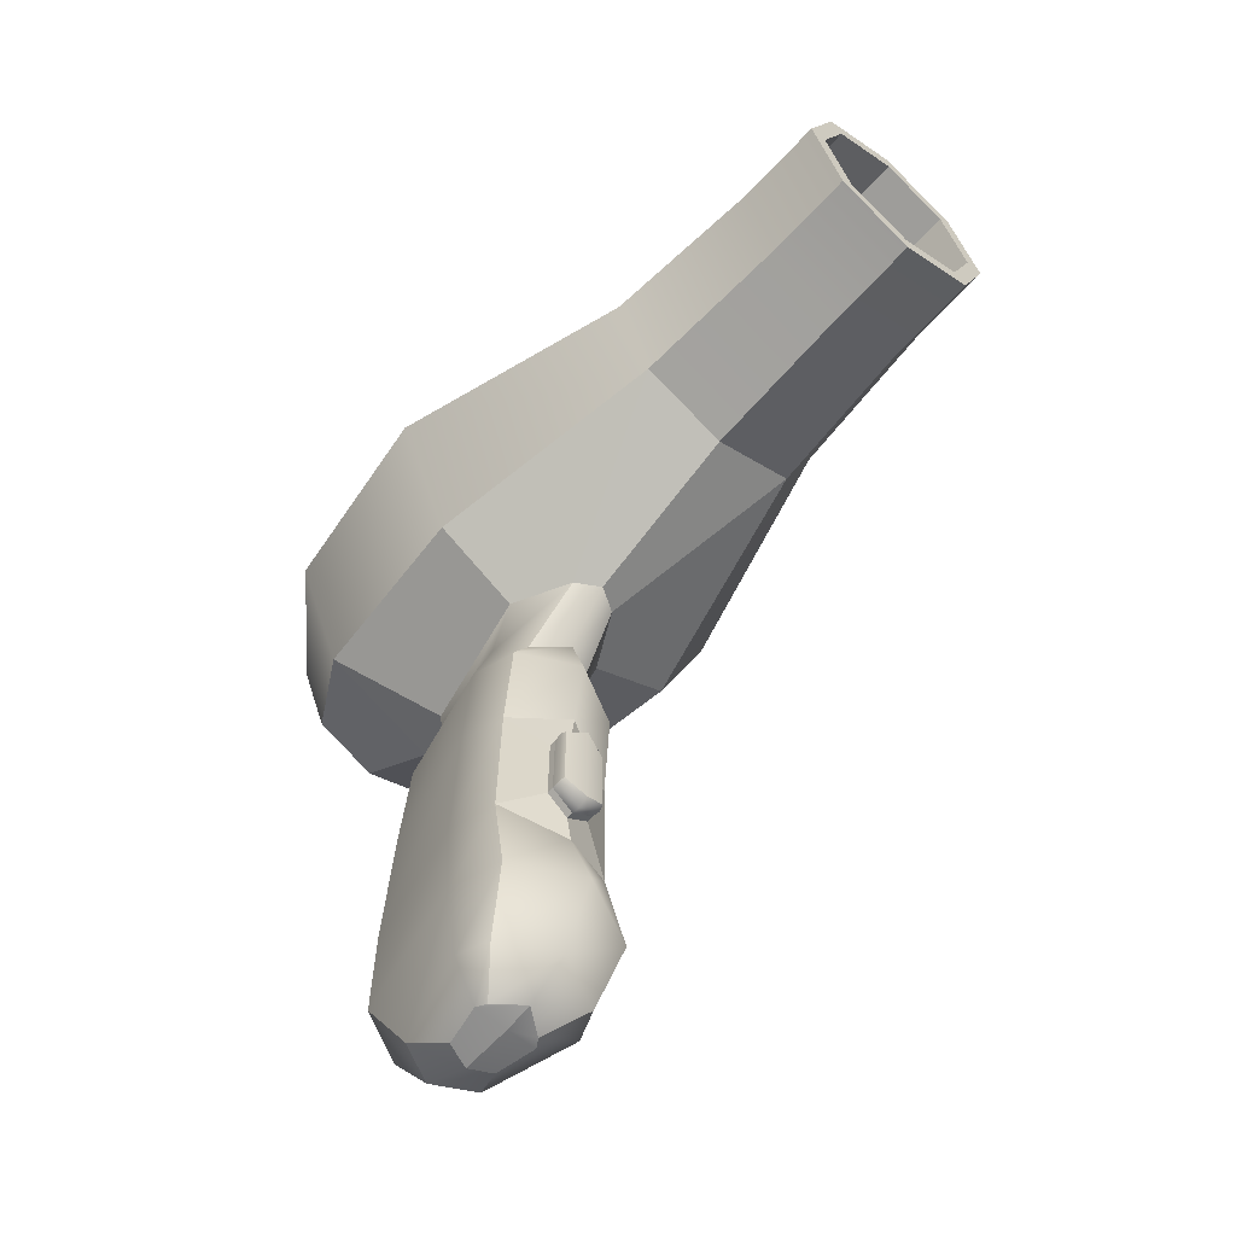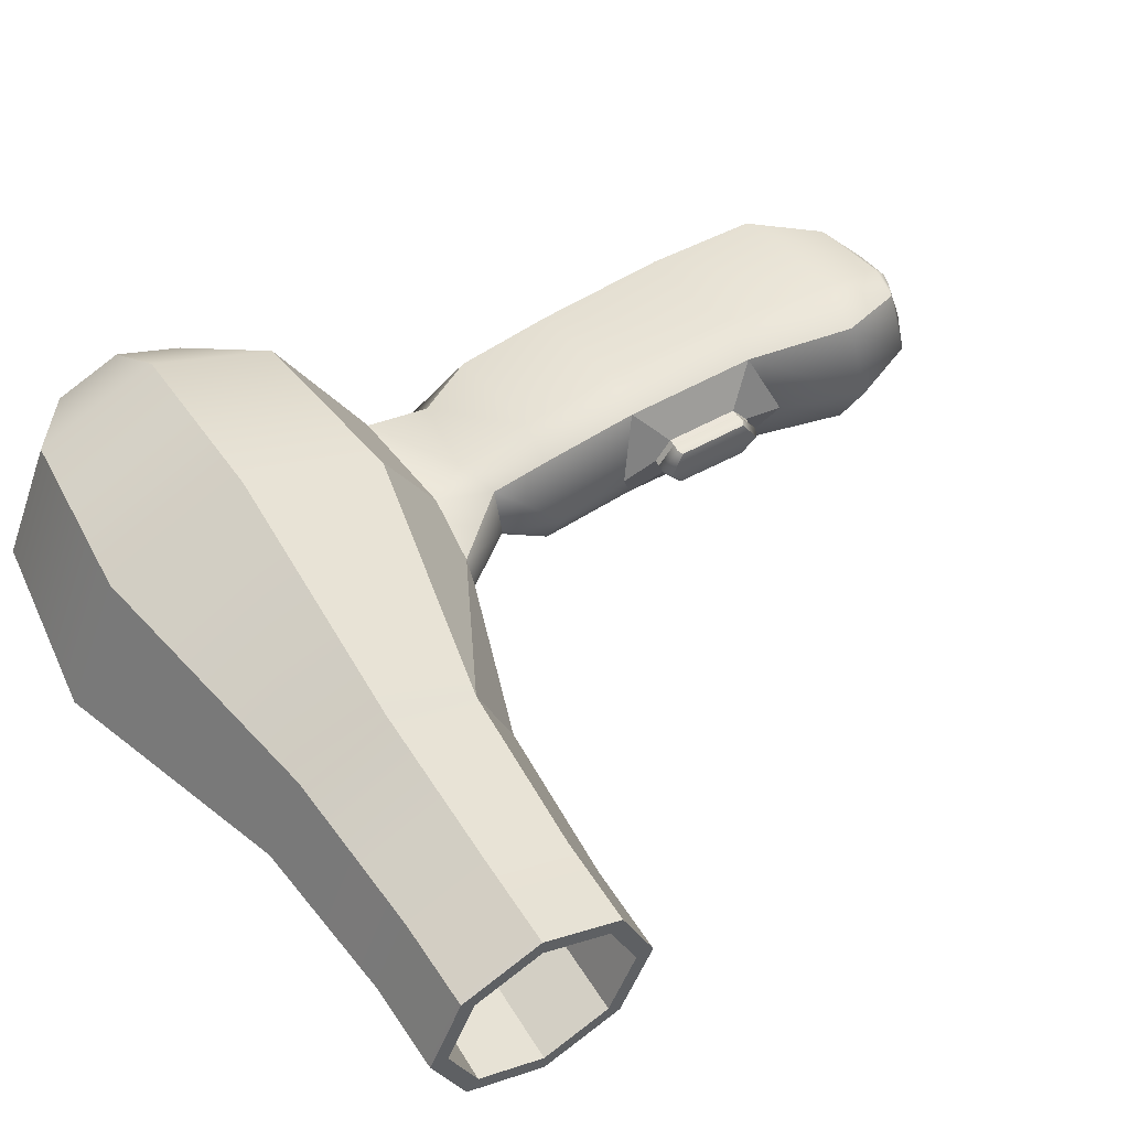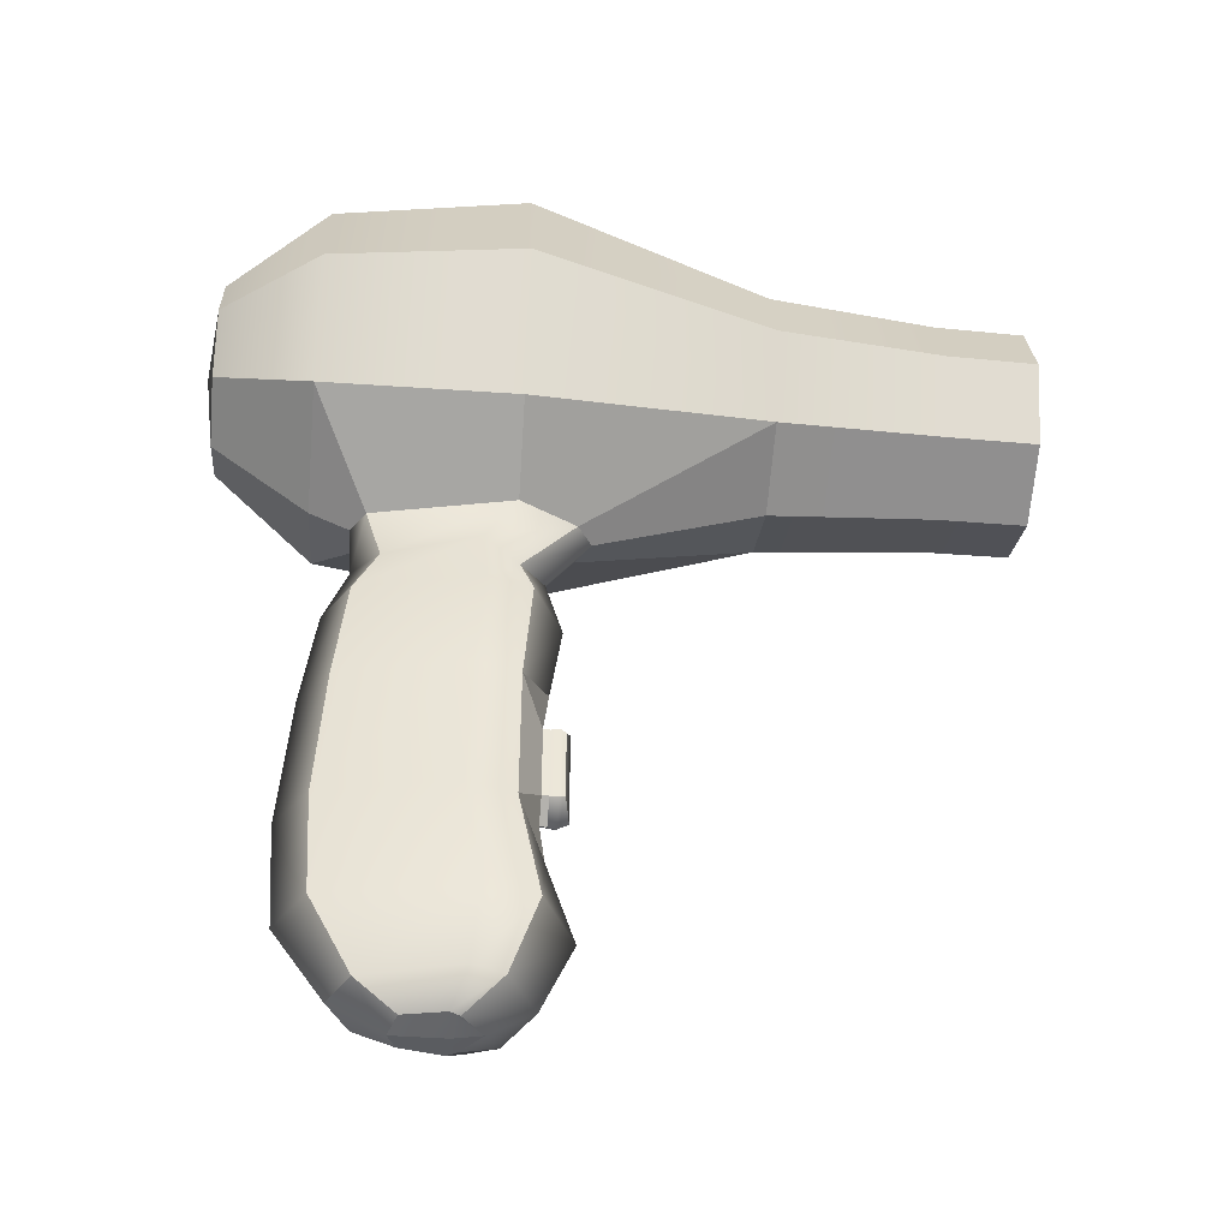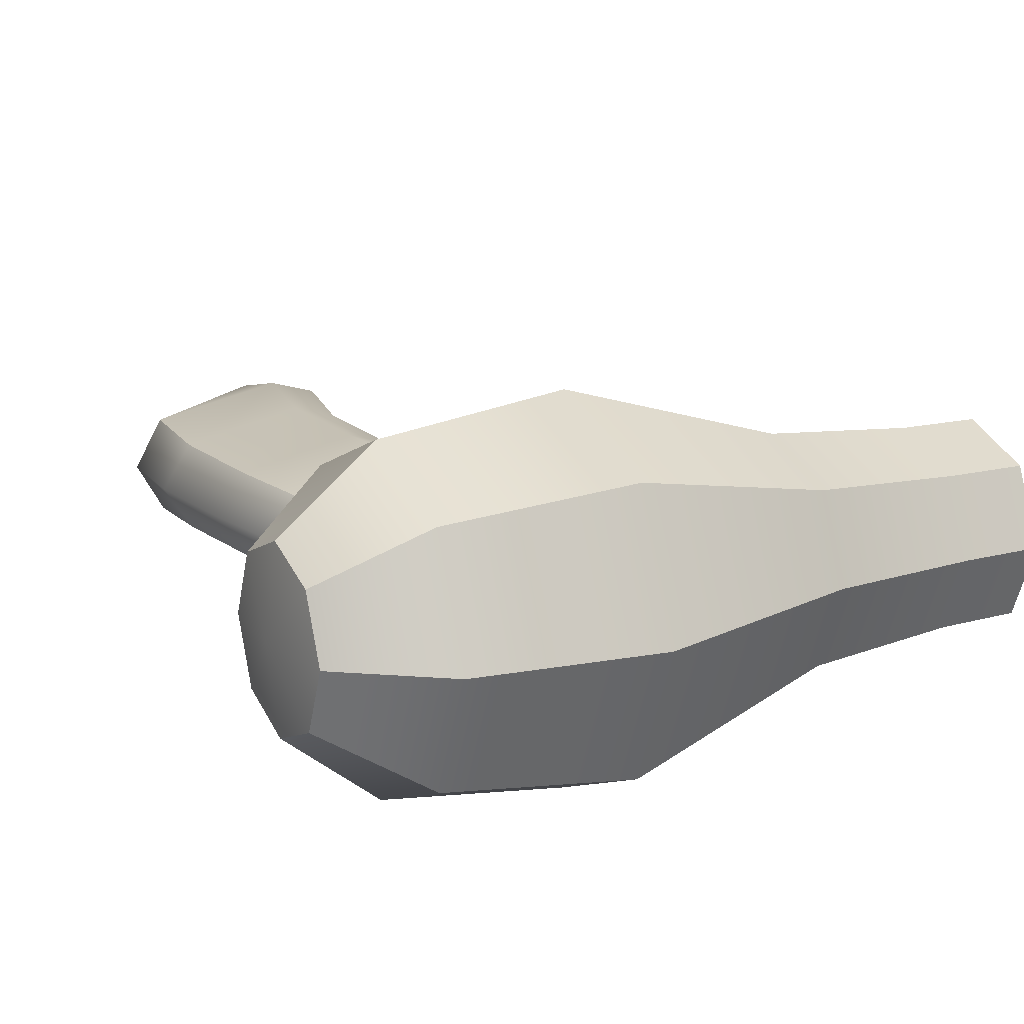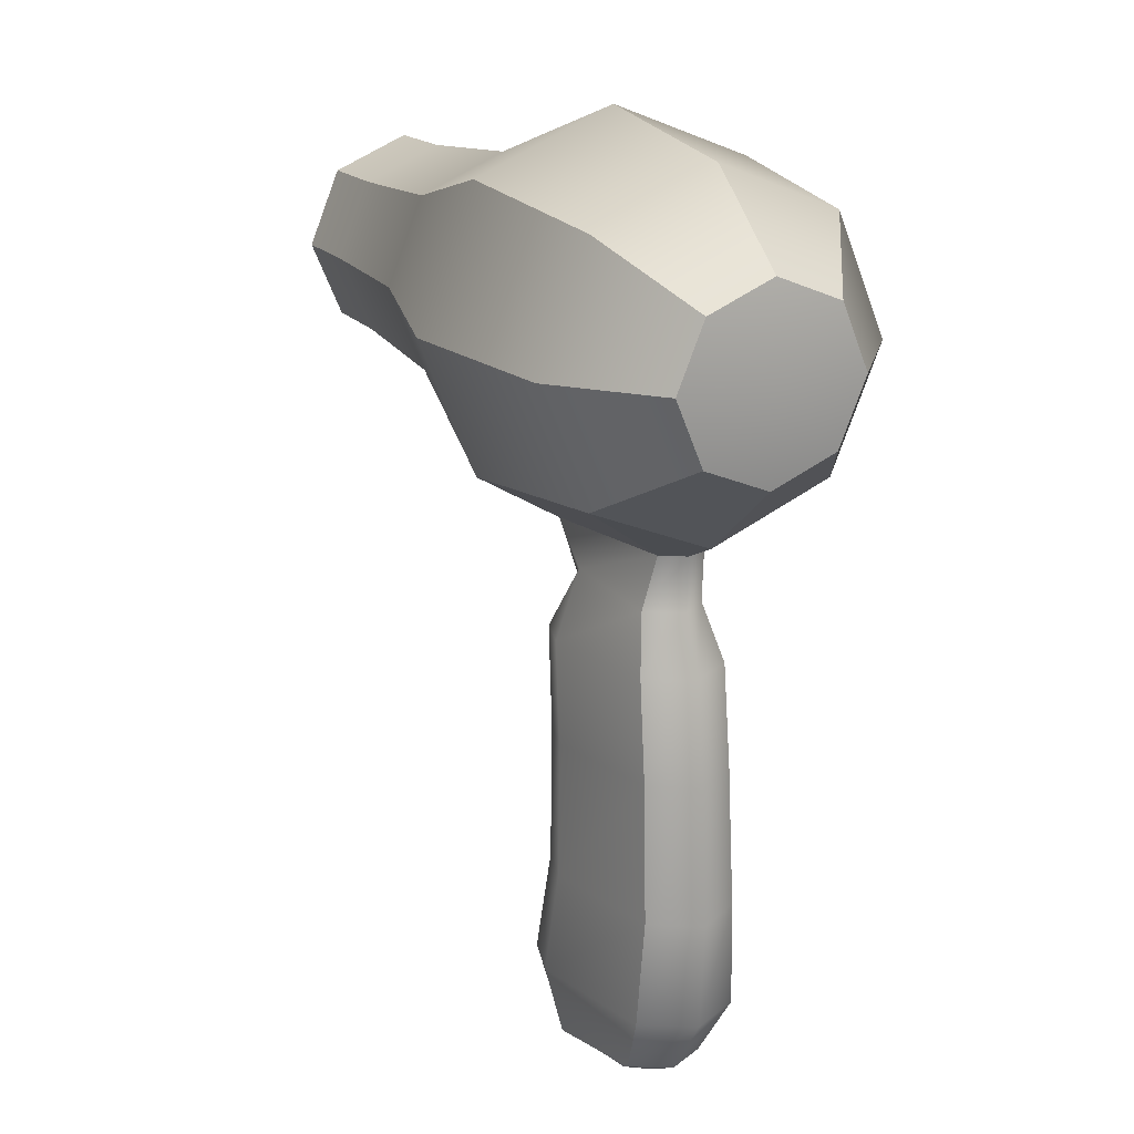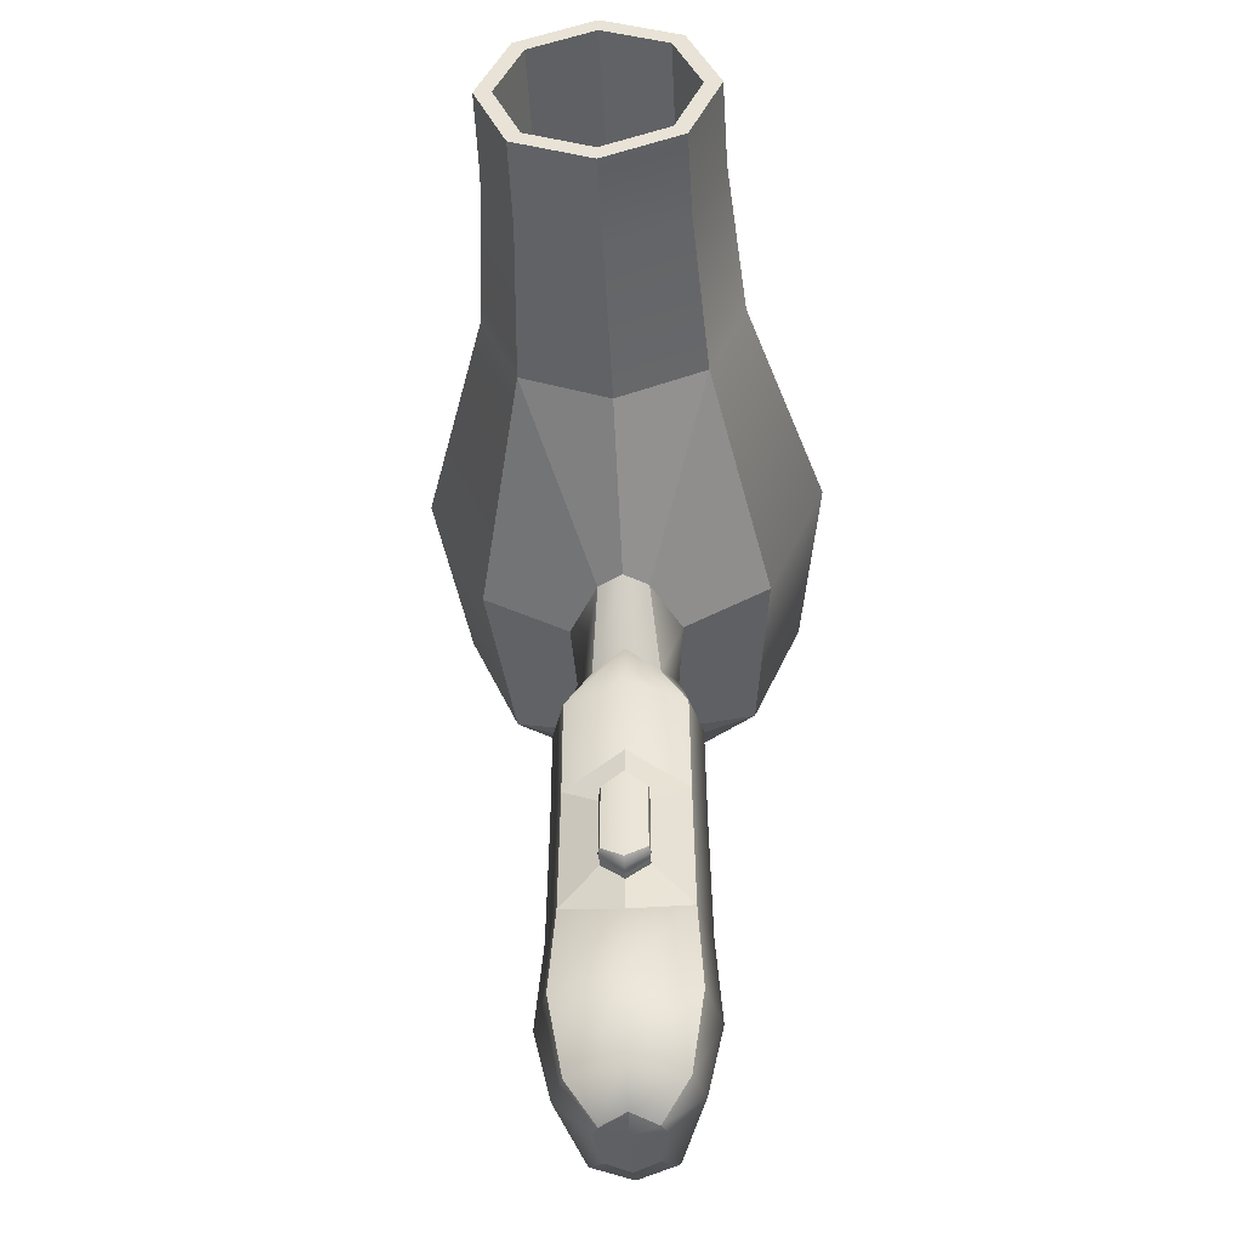
<metadata>
{"format":"obj","ext":"obj","renderer":"f3d","projection":"perspective","resolution":1024,"background":"white","views":[{"elev":-59.9,"azim":-131.1,"up":"+Y"},{"elev":52.2,"azim":-121.0,"up":"+Z"},{"elev":-42.8,"azim":174.8,"up":"+Y"},{"elev":15.4,"azim":151.5,"up":"+Z"},{"elev":19.0,"azim":63.8,"up":"+Y"},{"elev":-46.3,"azim":-87.0,"up":"+Y"}]}
</metadata>
<code>
v 0.02376 0.002415 -0.0001932
v 0.02376 0.002221 -0.0002733
v 0.02376 0.002028 -0.0001932
v 0.02376 0.001948 9.402e-12
v 0.02376 0.002028 0.0001932
v 0.02376 0.002221 0.0002733
v 0.02376 0.002415 0.0001932
v 0.02376 0.002495 9.402e-12
v 0.02289 0.002623 -0.000413
v 0.02289 0.002214 -0.0005825
v 0.02289 0.001805 -0.000413
v 0.02289 0.001805 0.000413
v 0.02289 0.002214 0.0005825
v 0.02289 0.002623 0.000413
v 0.02289 0.002792 6.83e-14
v 0.02218 0.002448 -0.0002619
v 0.02218 0.002186 -0.0003704
v 0.02218 0.001924 -0.0002619
v 0.02218 0.001816 6.509e-12
v 0.02218 0.001924 0.0002619
v 0.02218 0.002186 0.0003704
v 0.02218 0.002448 0.0002619
v 0.02218 0.002556 6.509e-12
v 0.02169 0.002406 -0.0002331
v 0.02169 0.002173 -0.0003296
v 0.02169 0.001939 -0.0002331
v 0.02169 0.001843 9.914e-12
v 0.02169 0.001939 0.0002331
v 0.02169 0.002173 0.0003296
v 0.02169 0.002406 0.0002331
v 0.02169 0.002502 9.914e-12
v 0.02143 0.002399 -0.0002309
v 0.02143 0.002168 -0.0003265
v 0.02143 0.001937 -0.0002309
v 0.02143 0.001842 7.815e-12
v 0.02143 0.001937 0.0002309
v 0.02143 0.002168 0.0003265
v 0.02143 0.002399 0.0002309
v 0.02143 0.002495 7.815e-12
v 0.02379 0.002221 9.402e-12
v 0.02346 0.002217 0.0005073
v 0.02346 0.001858 0.0003587
v 0.02346 0.00171 2.427e-12
v 0.02346 0.001858 -0.0003587
v 0.02346 0.002217 -0.0005073
v 0.02346 0.002576 -0.0003587
v 0.02346 0.002724 2.427e-12
v 0.02346 0.002576 0.0003587
v 0.02143 0.002363 -0.0001951
v 0.02143 0.002168 -0.0002759
v 0.02143 0.001973 -0.0001951
v 0.02143 0.001892 9.323e-12
v 0.02143 0.001973 0.0001951
v 0.02143 0.002168 0.0002759
v 0.02143 0.002363 0.0001951
v 0.02143 0.002444 9.323e-12
v 0.02346 0.002352 -0.0001842
v 0.02346 0.002168 -0.0002605
v 0.02346 0.001984 -0.0001842
v 0.02346 0.001908 1.027e-11
v 0.02346 0.001984 0.0001842
v 0.02346 0.002168 0.0002605
v 0.02346 0.002352 0.0001842
v 0.02346 0.002429 1.027e-11
v 0.02289 0.001653 -0.0001602
v 0.02267 0.001653 1.824e-12
v 0.02272 0.001653 -7.245e-05
v 0.02289 0.001653 0.0001602
v 0.02272 0.001653 7.245e-05
v 0.0233 0.001653 7.143e-05
v 0.02335 0.001653 6.689e-13
v 0.0233 0.001653 -7.143e-05
v 0.02298 0.001527 -0.0001431
v 0.0228 0.001489 1.824e-12
v 0.02288 0.001471 -9.573e-05
v 0.02298 0.001527 0.0001431
v 0.02288 0.001471 9.573e-05
v 0.02325 0.001482 9.284e-05
v 0.02333 0.001489 6.69e-13
v 0.02325 0.001482 -9.284e-05
v 0.02297 8.372e-05 -0.0001913
v 0.02279 8.372e-05 2.95e-12
v 0.02288 8.372e-05 -0.0001569
v 0.02297 8.372e-05 0.0001913
v 0.02288 8.372e-05 0.0001569
v 0.02324 8.372e-05 0.000116
v 0.0233 8.372e-05 1.088e-12
v 0.02324 8.372e-05 -0.000116
v 0.0228 0.000289 0.0001947
v 0.02295 0.000289 0.0002378
v 0.02336 0.000289 0.0001538
v 0.02345 0.000289 1.088e-12
v 0.02336 0.000289 -0.0001538
v 0.02295 0.000289 -0.0002378
v 0.0228 0.000289 -0.0001947
v 0.0227 0.000289 2.949e-12
v 0.02287 0.0006106 0.0001794
v 0.023 0.0006106 0.0002191
v 0.02338 0.0006106 0.0001385
v 0.02347 0.0006106 1.089e-12
v 0.02338 0.0006106 -0.0001385
v 0.023 0.0006106 -0.0002191
v 0.02287 0.0006106 -0.0001794
v 0.02279 0.0005383 2.949e-12
v 0.02286 0.001015 0.0001736
v 0.02299 0.001015 0.0002121
v 0.02336 0.001015 0.0001327
v 0.02344 0.001015 1.09e-12
v 0.02336 0.001015 -0.0001327
v 0.02299 0.001015 -0.0002121
v 0.02286 0.001015 -0.0001736
v 0.02278 0.001088 2.948e-12
v 0.02284 0.001318 0.0001712
v 0.02296 0.001318 0.0002091
v 0.02332 0.001318 0.0001303
v 0.0234 0.001318 1.09e-12
v 0.02332 0.001318 -0.0001303
v 0.02296 0.001318 -0.0002091
v 0.02284 0.001318 -0.0001712
v 0.02275 0.001318 2.947e-12
v 0.02301 1.308e-05 -9.321e-05
v 0.023 0 0
v 0.02292 1.308e-05 1.425e-12
v 0.02298 1.308e-05 -7.647e-05
v 0.02301 1.308e-05 9.321e-05
v 0.02298 1.308e-05 7.647e-05
v 0.02313 1.308e-05 6.892e-05
v 0.02315 8.941e-10 5.172e-13
v 0.02313 1.308e-05 -6.892e-05
v 0.0228 0.0009194 -6.395e-05
v 0.0228 0.0009681 5.6e-13
v 0.0228 0.0006992 -6.607e-05
v 0.0228 0.0006505 5.604e-13
v 0.0228 0.0009194 6.395e-05
v 0.0228 0.0006992 6.607e-05
v 0.02286 0.0009194 -6.395e-05
v 0.02286 0.0009681 5.6e-13
v 0.02286 0.0006992 -6.607e-05
v 0.02286 0.0006505 5.604e-13
v 0.02286 0.0009194 6.395e-05
v 0.02286 0.0006992 6.607e-05
g phon
f 1 2 45 46
f 2 3 44 45
f 3 4 43 44
f 4 5 42 43
f 5 6 41 42
f 6 7 48 41
f 7 8 47 48
f 8 1 46 47
f 9 10 17 16
f 10 11 18 17
f 121 122 123 124
f 122 125 126 123
f 12 13 21 20
f 13 14 22 21
f 14 15 23 22
f 15 9 16 23
f 16 17 25 24
f 17 18 26 25
f 18 19 27 26
f 19 20 28 27
f 20 21 29 28
f 21 22 30 29
f 22 23 31 30
f 23 16 24 31
f 24 25 33 32
f 25 26 34 33
f 26 27 35 34
f 27 28 36 35
f 28 29 37 36
f 29 30 38 37
f 30 31 39 38
f 31 24 32 39
f 2 1 40
f 3 2 40
f 4 3 40
f 5 4 40
f 6 5 40
f 7 6 40
f 8 7 40
f 1 8 40
f 42 41 13 12
f 128 127 125 122
f 129 128 122 121
f 45 44 11 10
f 46 45 10 9
f 47 46 9 15
f 48 47 15 14
f 41 48 14 13
f 32 33 50 49
f 33 34 51 50
f 34 35 52 51
f 35 36 53 52
f 36 37 54 53
f 37 38 55 54
f 38 39 56 55
f 39 32 49 56
f 49 50 58 57
f 50 51 59 58
f 51 52 60 59
f 52 53 61 60
f 53 54 62 61
f 54 55 63 62
f 55 56 64 63
f 56 49 57 64
f 19 18 67 66
f 18 11 65 67
f 12 20 69 68
f 20 19 66 69
f 43 42 70 71
f 42 12 68 70
f 44 43 71 72
f 11 44 72 65
f 66 67 75 74
f 67 65 73 75
f 68 69 77 76
f 69 66 74 77
f 71 70 78 79
f 70 68 76 78
f 72 71 79 80
f 65 72 80 73
f 74 75 119 120
f 75 73 118 119
f 76 77 113 114
f 77 74 120 113
f 79 78 115 116
f 78 76 114 115
f 80 79 116 117
f 73 80 117 118
f 90 89 85 84
f 91 90 84 86
f 92 91 86 87
f 93 92 87 88
f 94 93 88 81
f 95 94 81 83
f 96 95 83 82
f 89 96 82 85
f 98 97 89 90
f 99 98 90 91
f 100 99 91 92
f 101 100 92 93
f 102 101 93 94
f 103 102 94 95
f 104 103 95 96
f 97 104 96 89
f 106 105 97 98
f 107 106 98 99
f 108 107 99 100
f 109 108 100 101
f 110 109 101 102
f 111 110 102 103
f 114 113 105 106
f 115 114 106 107
f 116 115 107 108
f 117 116 108 109
f 118 117 109 110
f 119 118 110 111
f 120 119 111 112
f 113 120 112 105
f 82 83 124 123
f 83 81 121 124
f 84 85 126 125
f 85 82 123 126
f 87 86 127 128
f 86 84 125 127
f 88 87 128 129
f 81 88 129 121
f 112 111 130 131
f 111 103 132 130
f 103 104 133 132
f 105 112 131 134
f 104 97 135 133
f 97 105 134 135
f 131 130 136 137
f 130 132 138 136
f 132 133 139 138
f 134 131 137 140
f 133 135 141 139
f 135 134 140 141
v 0.02278 0.0009194 -6.395e-05
v 0.02278 0.0009681 5.6e-13
v 0.02278 0.0006992 -6.607e-05
v 0.02278 0.0006505 5.604e-13
v 0.02278 0.0009194 6.395e-05
v 0.02278 0.0006992 6.607e-05
v 0.02276 0.0009227 -6.591e-05
v 0.02276 0.0009729 4.348e-13
v 0.02276 0.0006958 -6.809e-05
v 0.02276 0.0006456 4.352e-13
v 0.02276 0.0009227 6.591e-05
v 0.02276 0.0006958 6.809e-05
v 0.02274 0.0009149 -6.135e-05
v 0.02273 0.0009565 7.258e-13
v 0.02274 0.0007037 -6.338e-05
v 0.02273 0.000662 7.261e-13
v 0.02274 0.0009149 6.135e-05
v 0.02274 0.0007037 6.338e-05
v 0.02284 0.0009194 -6.395e-05
v 0.02284 0.0009681 5.6e-13
v 0.02284 0.0006992 -6.607e-05
v 0.02284 0.0006505 5.604e-13
v 0.02284 0.0009194 6.395e-05
v 0.02284 0.0006992 6.607e-05
g phon_button
f 155 154 156 157
f 158 155 157 159
f 143 142 148 149
f 142 144 150 148
f 144 145 151 150
f 146 143 149 152
f 145 147 153 151
f 147 146 152 153
f 149 148 154 155
f 148 150 156 154
f 150 151 157 156
f 152 149 155 158
f 151 153 159 157
f 153 152 158 159
f 142 143 161 160
f 144 142 160 162
f 145 144 162 163
f 143 146 164 161
f 147 145 163 165
f 146 147 165 164

</code>
